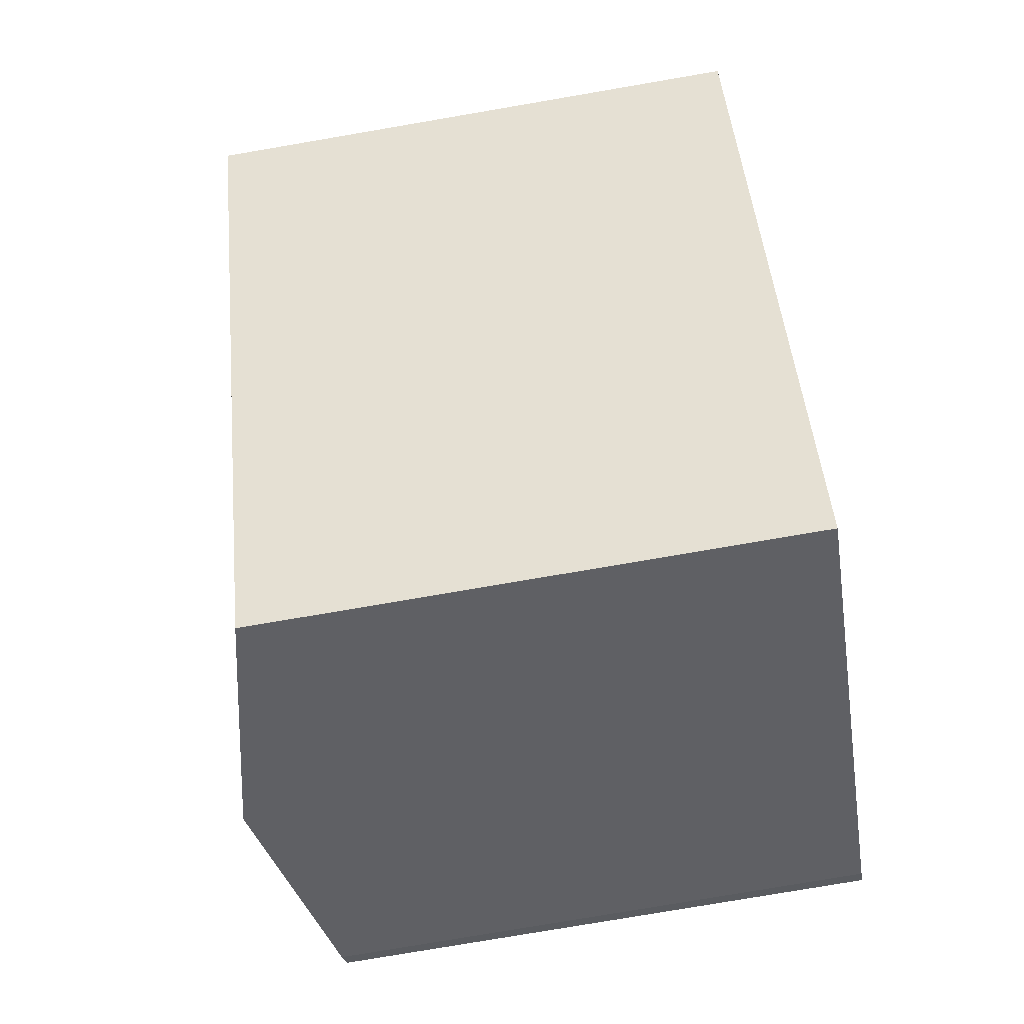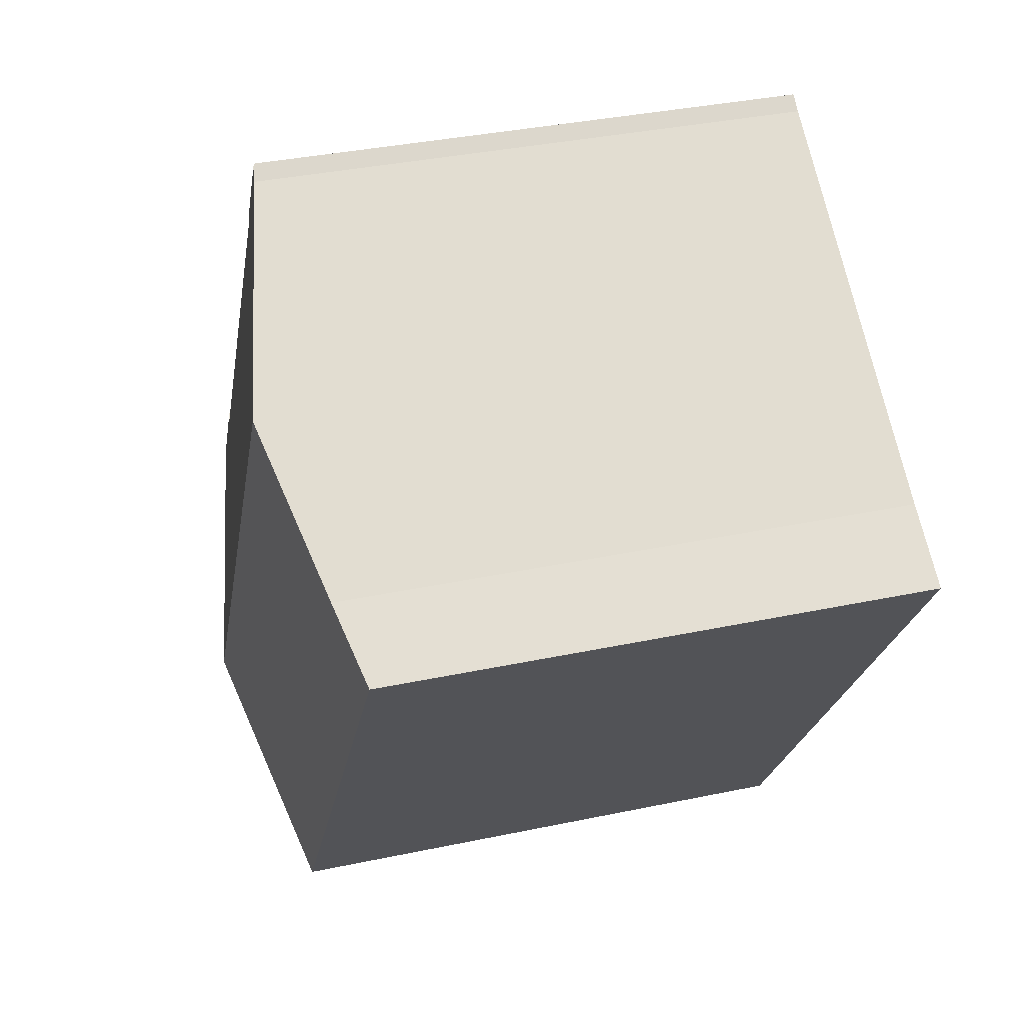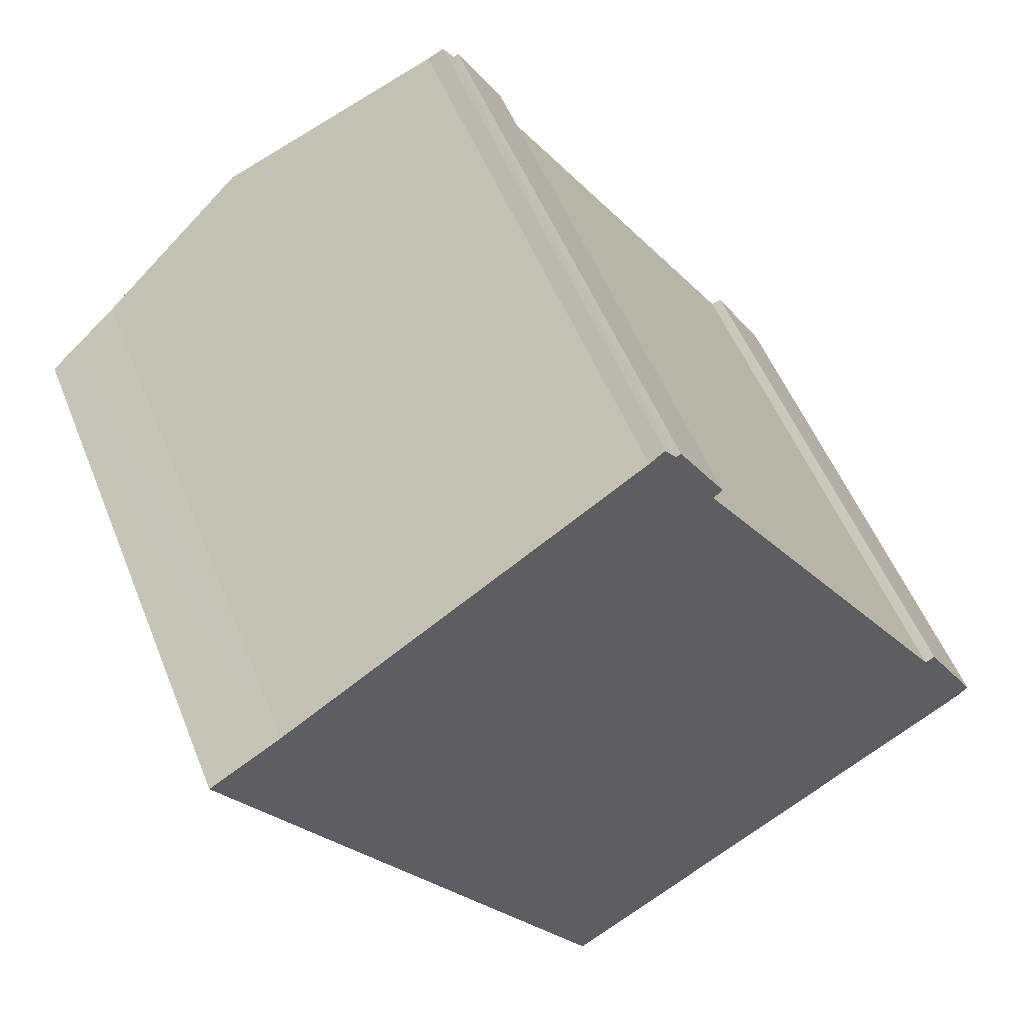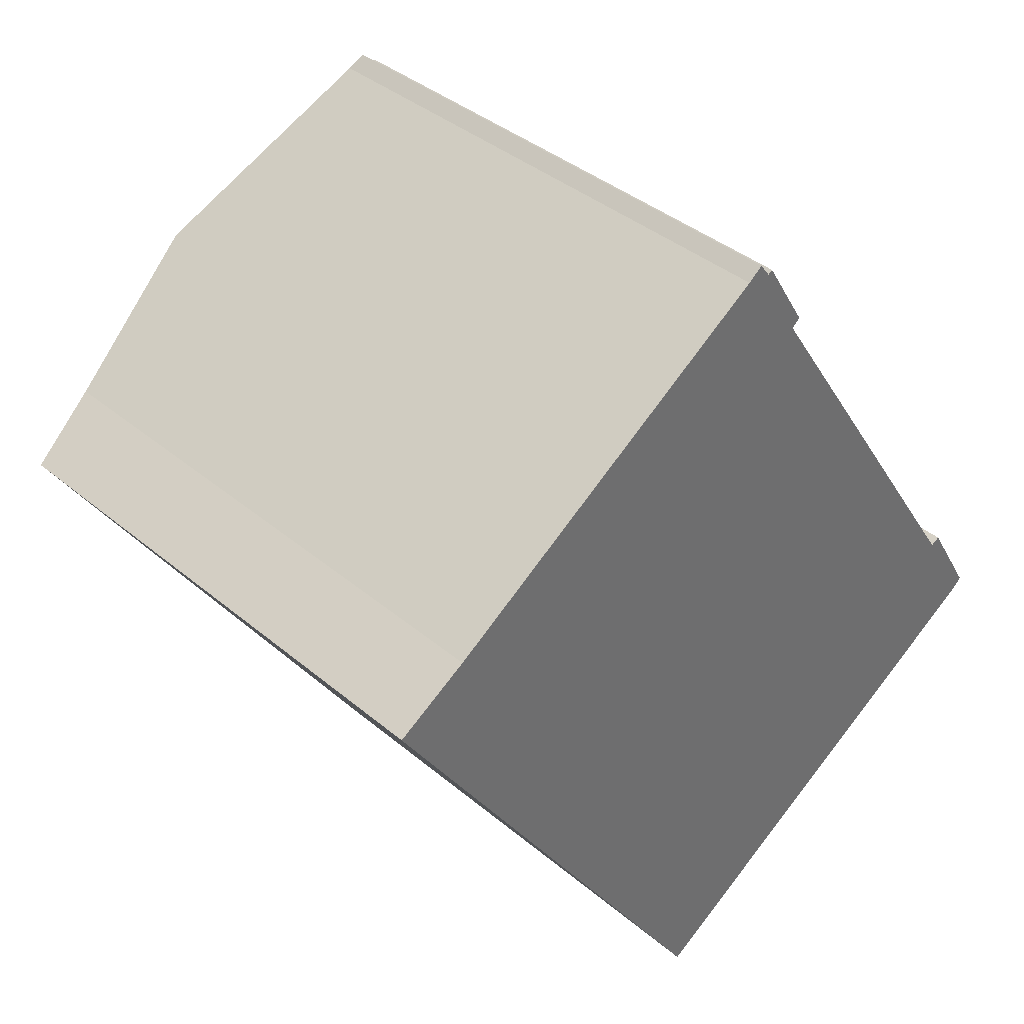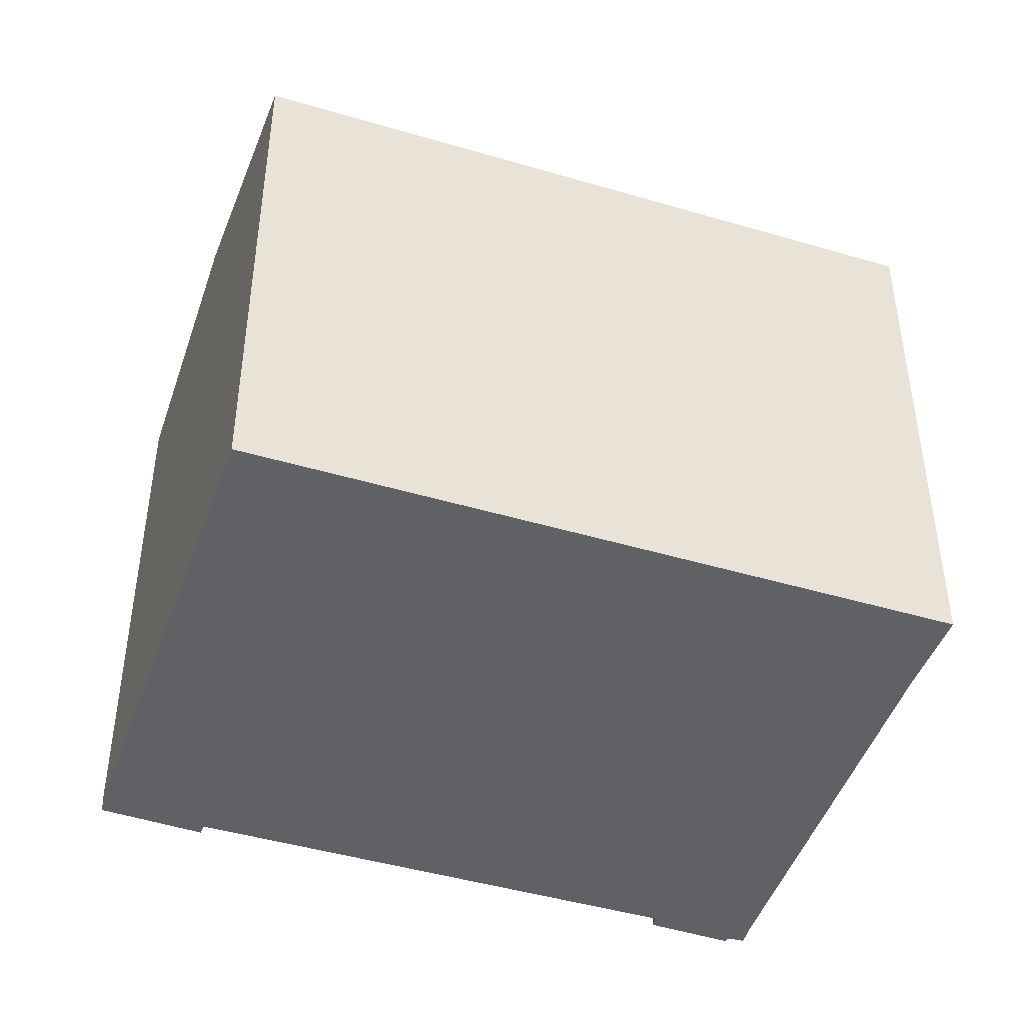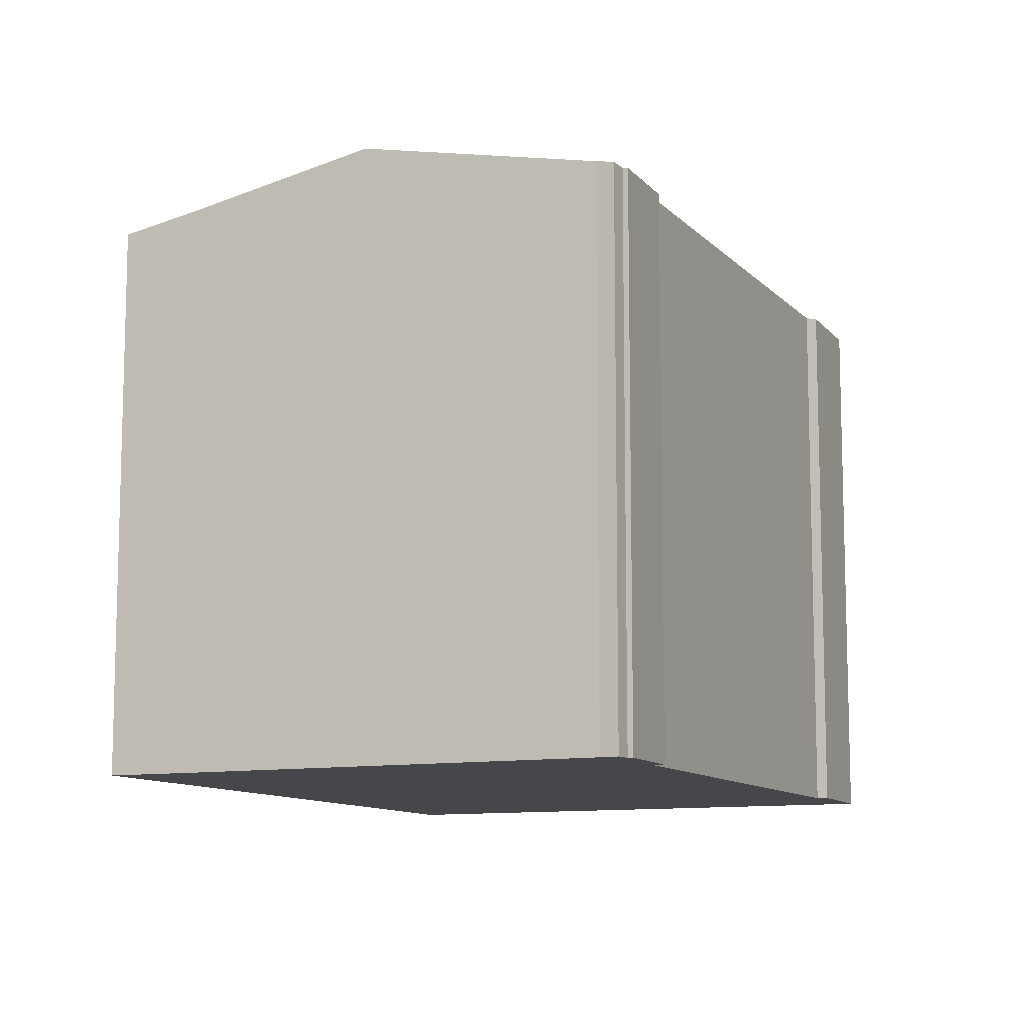
<metadata>
{"format":"obj","ext":"obj","renderer":"f3d","projection":"perspective","resolution":1024,"background":"white","views":[{"elev":-77.8,"azim":-80.3,"up":"+Z"},{"elev":36.1,"azim":-105.5,"up":"+Z"},{"elev":52.8,"azim":-21.5,"up":"+Z"},{"elev":38.6,"azim":-43.5,"up":"+Z"},{"elev":-45.9,"azim":-142.0,"up":"+Y"},{"elev":-10.5,"azim":-9.1,"up":"+Y"}]}
</metadata>
<code>
v  8.575 14.8 -13.08
v  11.7 15.09 -15.18
v  10.47 14.81 -15.97
v  2.174 14.8 -3.316
v  0 14.79 9.059e-16
v  0.588 14.93 0.367
v  1.982 15.25 1.238
v  16.59 16.23 -12.05
v  6.12 16.23 4.027
v  13.61 14.82 5.728
v  12.27 14.84 7.628
v  12.39 14.81 7.711
v  12.01 14.84 7.96
v  11.57 14.94 7.701
v  11.97 14.84 8.014
v  10.98 15.08 7.303
v  13.38 14.88 5.529
v  20.88 14.86 -5.801
v  21.14 14.8 -5.657
v  22.61 14.82 -8.091
v  21.95 14.98 -8.606
v  21.98 14.97 -8.583
v  10.47 9.779e-16 -15.97
v  8.575 8.008e-16 -13.08
v  2.174 2.03e-16 -3.316
v  0 0 0
v  1.982 -7.581e-17 1.238
v  0.588 -2.247e-17 0.367
v  10.98 -4.472e-16 7.303
v  11.57 -4.716e-16 7.701
v  6.12 -2.466e-16 4.027
v  11.97 -4.907e-16 8.014
v  12.27 -4.671e-16 7.628
v  12.39 -4.722e-16 7.711
v  20.88 3.552e-16 -5.801
v  21.14 3.464e-16 -5.657
v  12.01 -4.874e-16 7.96
v  13.61 -3.507e-16 5.728
v  13.38 -3.386e-16 5.529
v  22.61 4.954e-16 -8.091
v  22.31 5.128e-16 -8.375
v  22.31 14.9 -8.375
v  21.98 5.256e-16 -8.583
v  21.95 5.27e-16 -8.606
v  16.59 7.377e-16 -12.05
v  11.7 9.295e-16 -15.18
g defaultobject
f 1 2 3
f 2 1 4
f 2 4 5
f 2 5 6
f 2 6 7
f 2 7 8
f 8 7 9
f 10 11 12
f 13 14 15
f 14 13 16
f 16 13 9
f 9 13 11
f 9 11 8
f 8 11 17
f 17 11 10
f 8 17 18
f 8 18 19
f 8 19 20
f 8 20 21
f 21 20 22
f 23 1 3
f 1 23 4
f 4 23 24
f 4 24 5
f 5 24 25
f 5 25 26
f 6 27 7
f 27 6 5
f 27 5 26
f 27 26 28
f 27 9 7
f 9 27 16
f 16 27 14
f 14 27 29
f 14 29 30
f 29 27 31
f 30 15 14
f 15 30 32
f 33 12 11
f 12 33 34
f 35 19 18
f 19 35 36
f 32 13 15
f 13 32 11
f 11 32 33
f 33 32 37
f 12 38 10
f 38 12 34
f 39 18 17
f 18 39 35
f 19 40 20
f 40 19 36
f 10 39 17
f 39 10 38
f 20 41 42
f 41 20 40
f 41 22 42
f 22 41 21
f 21 41 8
f 8 41 2
f 2 41 3
f 3 41 43
f 3 43 23
f 23 43 44
f 23 44 45
f 23 45 46
f 32 30 37
f 40 43 41
f 43 40 44
f 44 40 45
f 45 40 36
f 45 36 46
f 46 36 23
f 23 36 24
f 24 36 35
f 24 35 39
f 24 39 25
f 25 39 26
f 26 39 38
f 26 38 33
f 33 38 34
f 26 33 28
f 28 33 27
f 27 33 37
f 27 37 31
f 31 37 29
f 29 37 30

</code>
